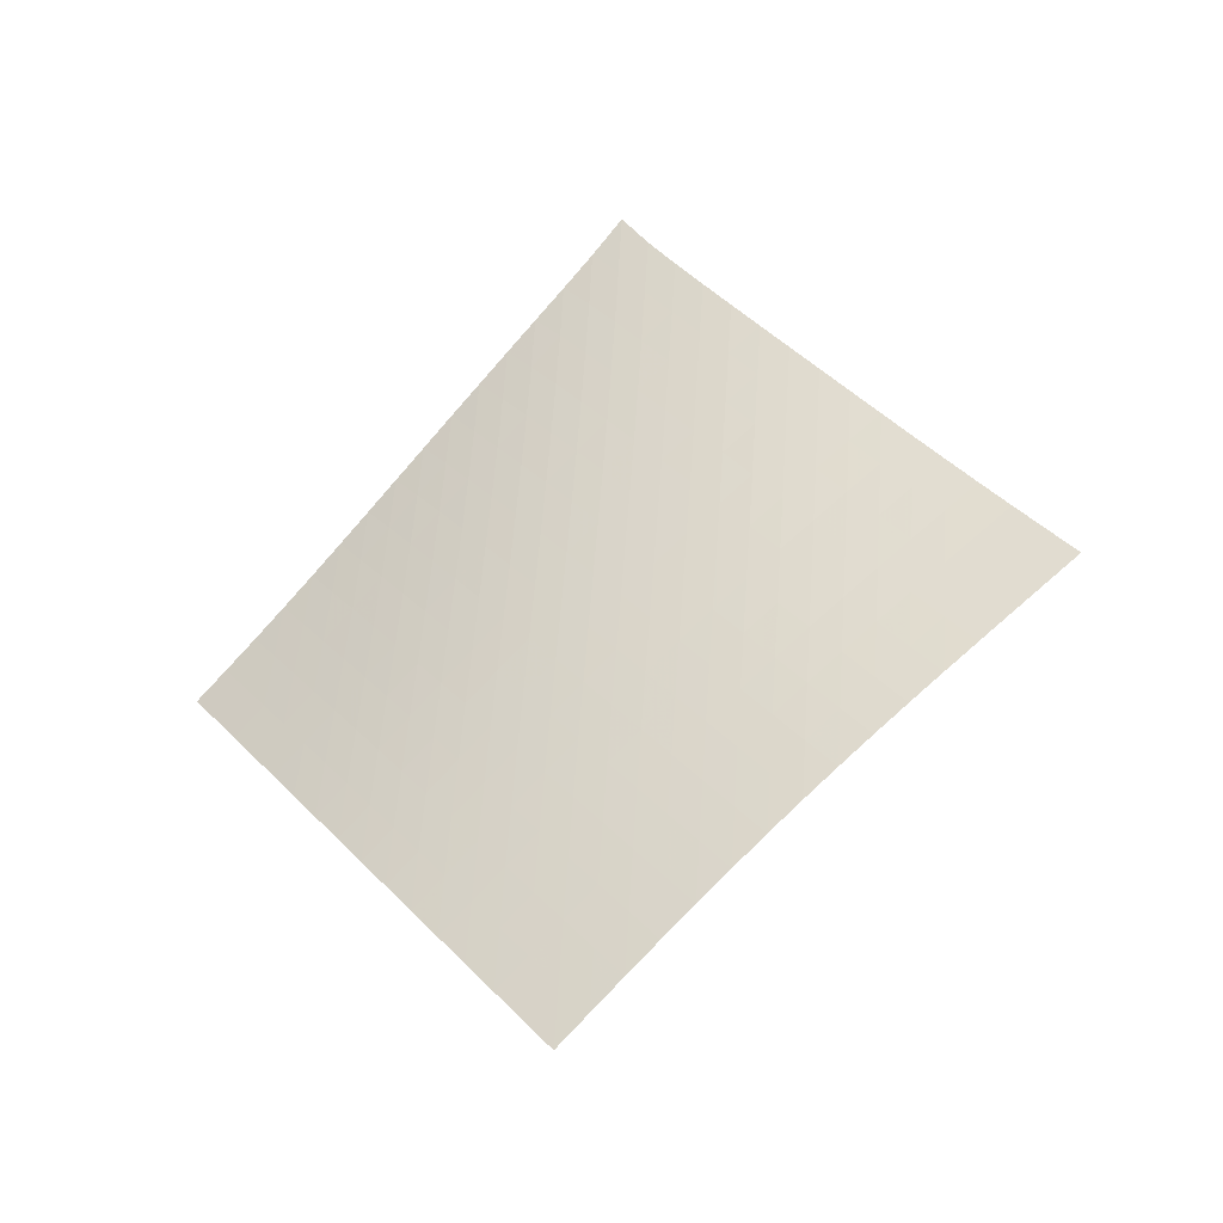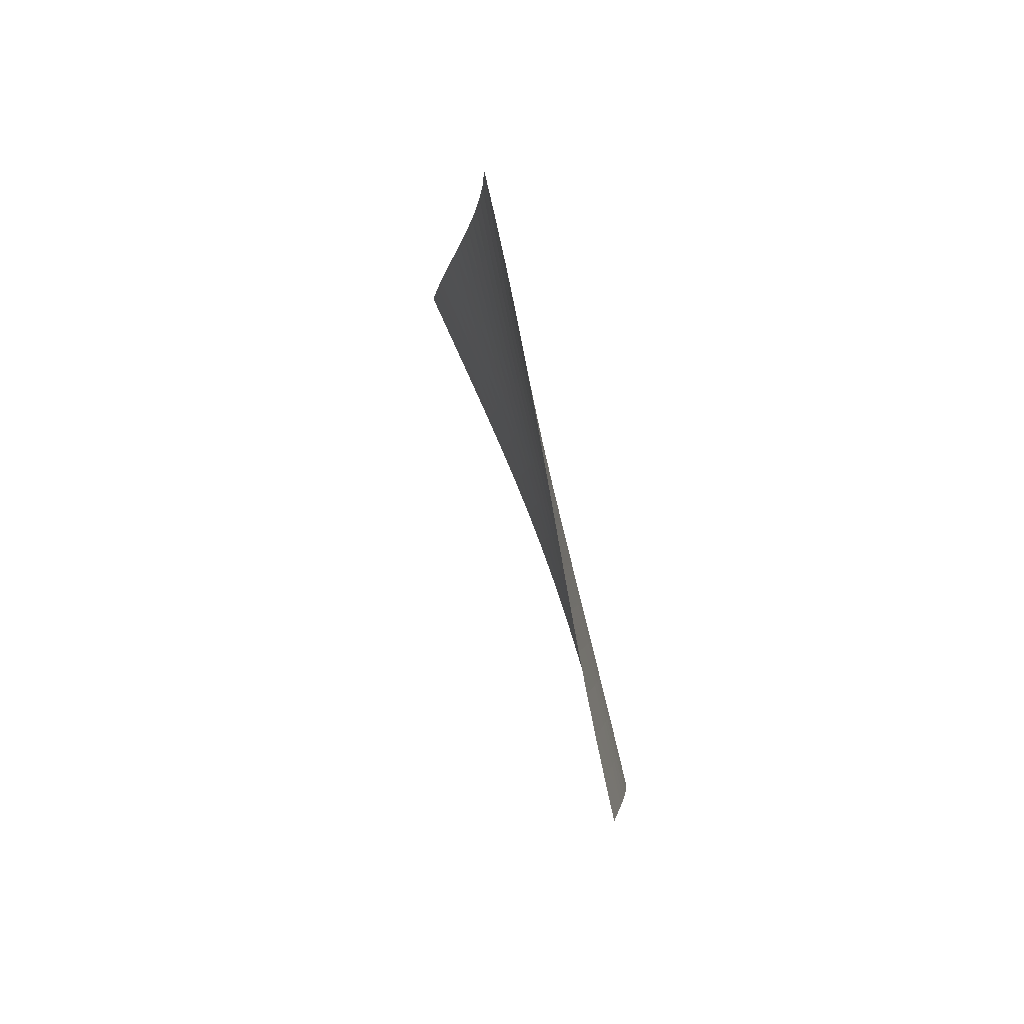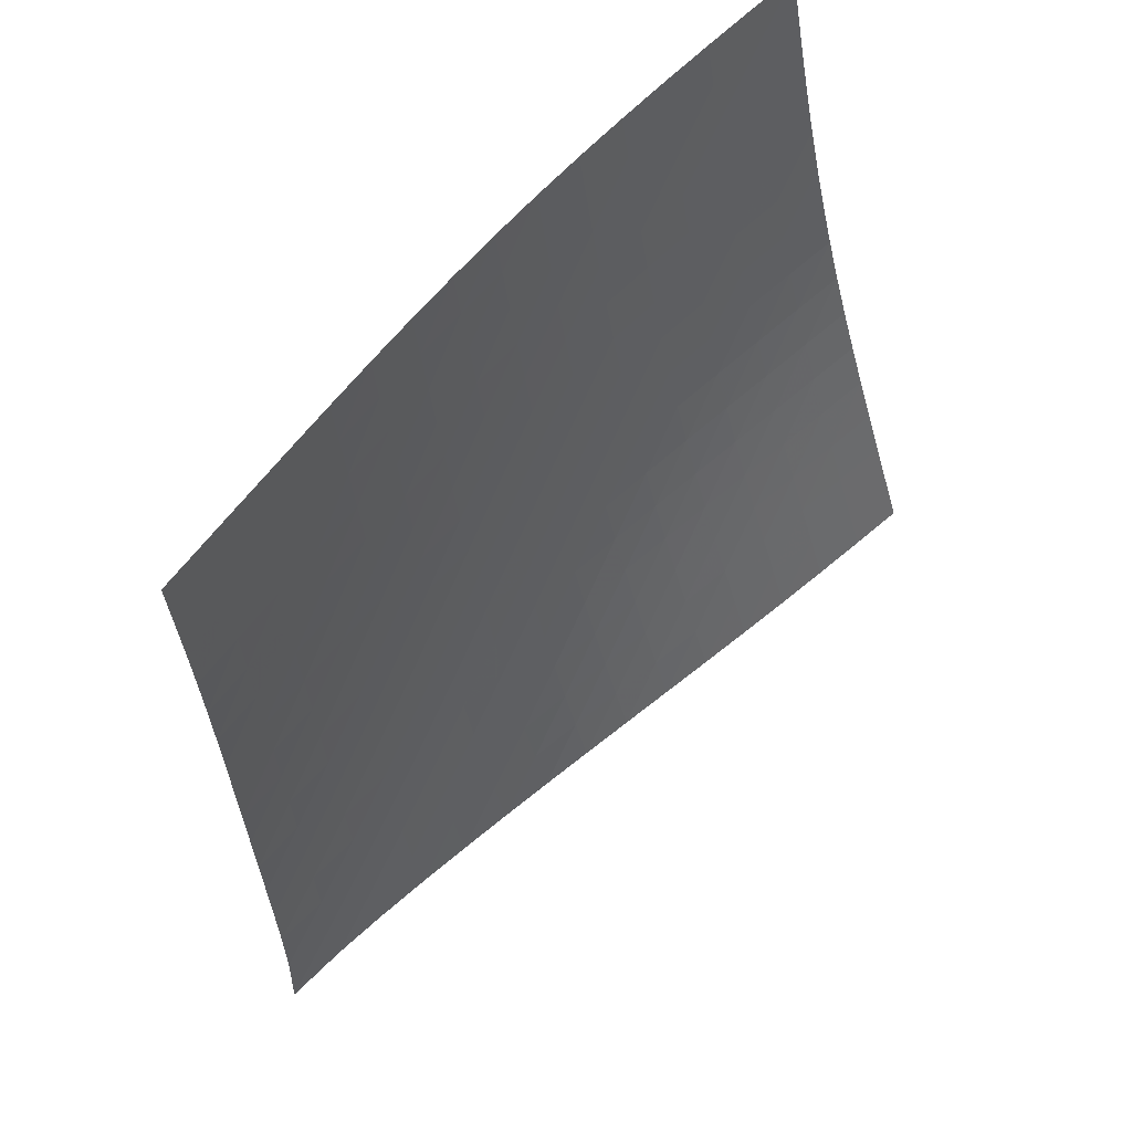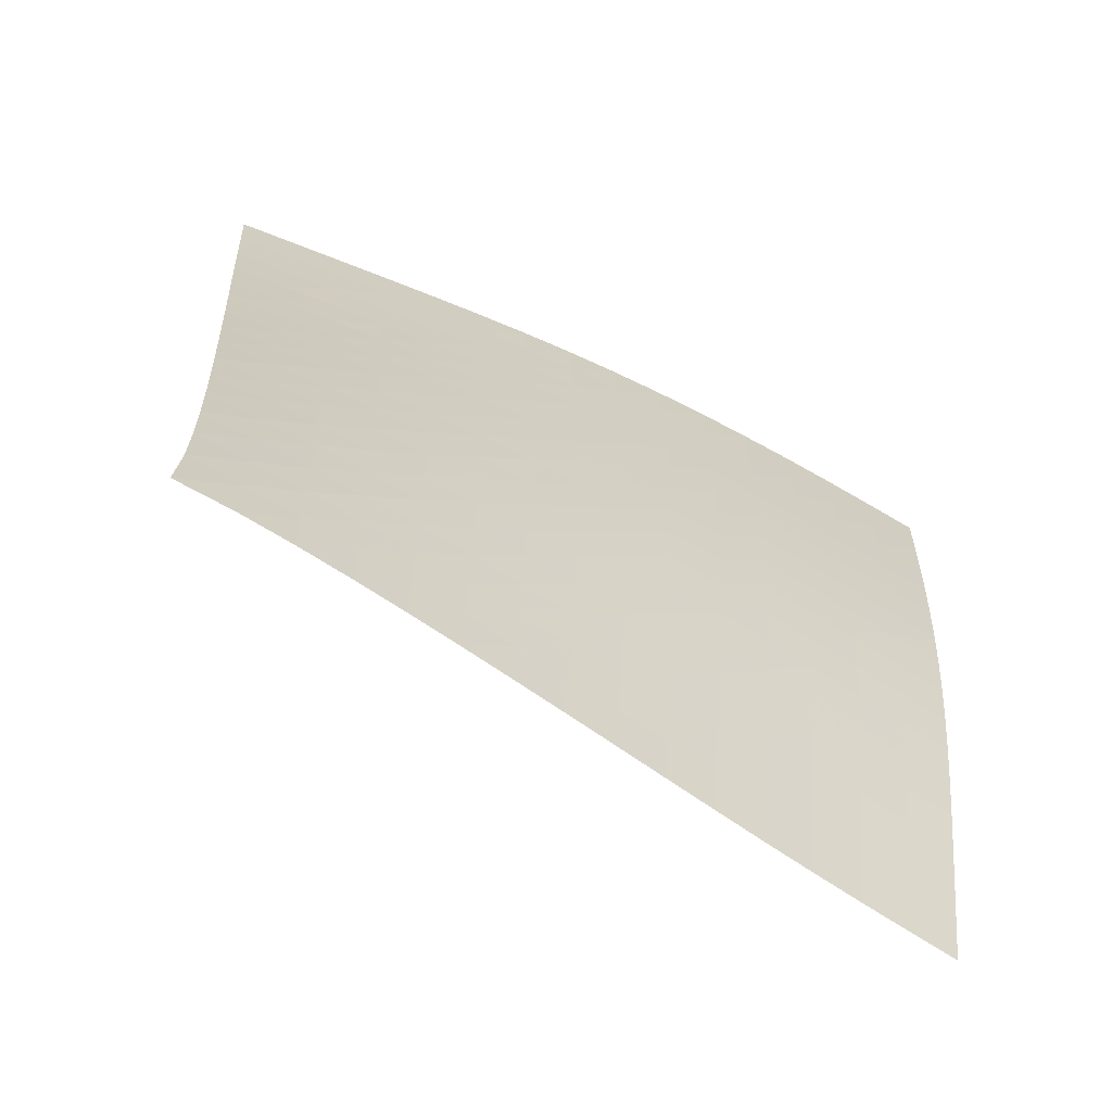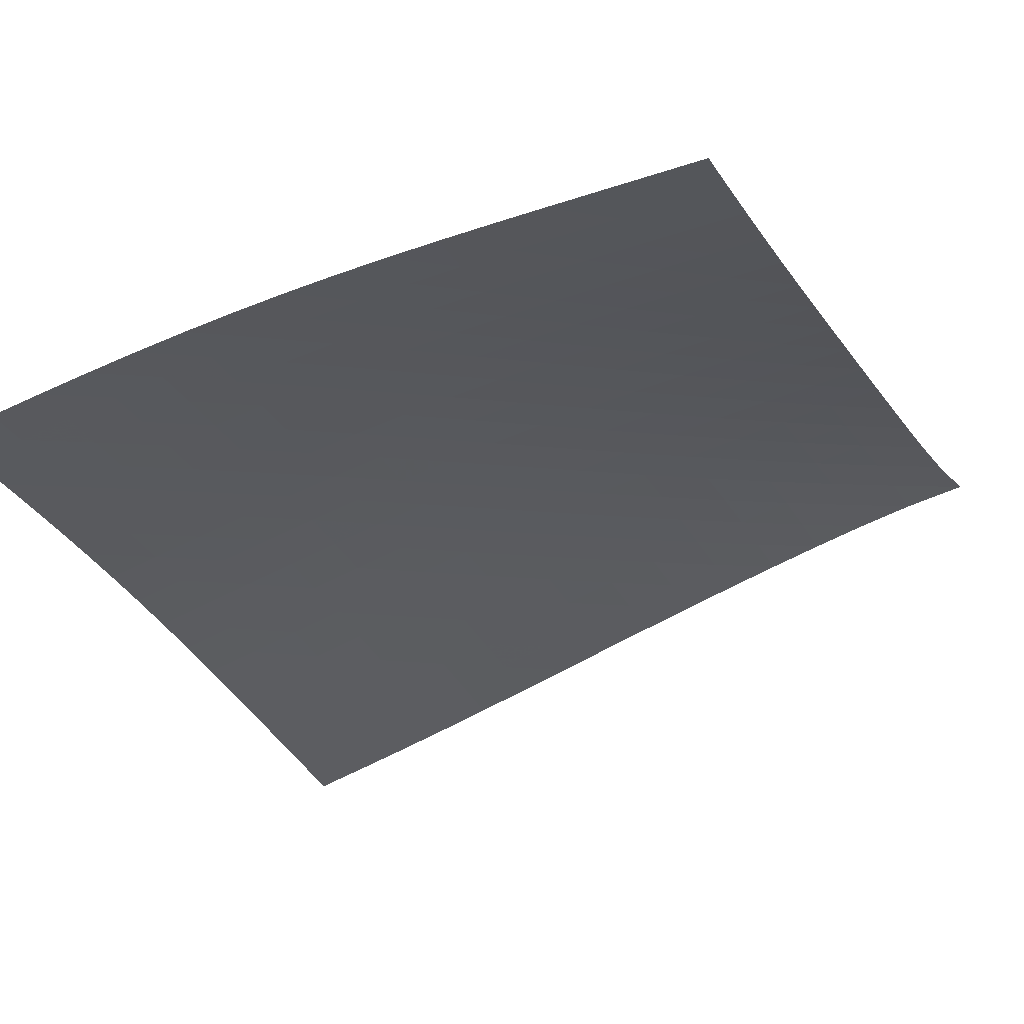
<metadata>
{"format":"obj","ext":"obj","renderer":"f3d","projection":"perspective","resolution":1024,"background":"white","views":[{"elev":-24.8,"azim":-22.8,"up":"+Y"},{"elev":41.5,"azim":-148.0,"up":"+Y"},{"elev":-57.6,"azim":-31.4,"up":"+Z"},{"elev":-10.6,"azim":-149.3,"up":"+Z"},{"elev":11.5,"azim":59.9,"up":"+Z"}]}
</metadata>
<code>
v -6.504 -0.04713 6.504
v -0.4609 -9.759 13.36
v -13.36 -9.759 0.4609
v -8.739 -18.62 8.739
v -12.89 -9.143 0.8537
v -12.43 -8.526 1.25
v -11.97 -7.906 1.652
v -11.52 -7.282 2.058
v -11.08 -6.656 2.469
v -10.64 -6.028 2.882
v -10.2 -5.397 3.296
v -9.761 -4.764 3.71
v -9.319 -4.128 4.122
v -8.872 -3.49 4.533
v -8.421 -2.847 4.94
v -7.963 -2.196 5.342
v -7.495 -1.532 5.739
v -7.012 -0.835 6.129
v -6.129 -0.835 7.012
v -5.739 -1.532 7.495
v -5.342 -2.196 7.963
v -4.94 -2.847 8.421
v -4.533 -3.49 8.872
v -4.122 -4.128 9.319
v -3.71 -4.764 9.761
v -3.296 -5.397 10.2
v -2.882 -6.028 10.64
v -2.469 -6.656 11.08
v -2.058 -7.282 11.52
v -1.652 -7.906 11.97
v -1.25 -8.526 12.43
v -0.8537 -9.143 12.89
v -1.052 -10.34 13.1
v -1.642 -10.91 12.83
v -2.231 -11.49 12.57
v -2.818 -12.07 12.3
v -3.401 -12.65 12.03
v -3.977 -13.23 11.75
v -4.545 -13.82 11.46
v -5.102 -14.41 11.16
v -5.649 -15 10.84
v -6.186 -15.6 10.52
v -6.712 -16.2 10.18
v -7.229 -16.8 9.829
v -7.738 -17.41 9.472
v -8.241 -18.02 9.108
v -9.108 -18.02 8.241
v -9.472 -17.41 7.738
v -9.829 -16.8 7.229
v -10.18 -16.2 6.712
v -10.52 -15.6 6.186
v -10.84 -15 5.649
v -11.16 -14.41 5.102
v -11.46 -13.82 4.545
v -11.75 -13.23 3.977
v -12.03 -12.65 3.401
v -12.3 -12.07 2.818
v -12.57 -11.49 2.231
v -12.83 -10.91 1.642
v -13.1 -10.34 1.052
v -6.643 -1.466 6.643
v -7.138 -2.129 6.267
v -7.62 -2.785 5.882
v -8.092 -3.432 5.489
v -8.557 -4.073 5.091
v -9.015 -4.71 4.689
v -9.467 -5.344 4.283
v -9.916 -5.976 3.875
v -10.36 -6.606 3.465
v -10.81 -7.233 3.056
v -11.26 -7.859 2.647
v -11.71 -8.482 2.242
v -12.16 -9.102 1.841
v -12.63 -9.72 1.445
v -6.267 -2.129 7.138
v -6.777 -2.755 6.777
v -7.274 -3.392 6.407
v -7.76 -4.029 6.027
v -8.237 -4.664 5.64
v -8.706 -5.297 5.247
v -9.169 -5.929 4.849
v -9.627 -6.558 4.448
v -10.08 -7.186 4.044
v -10.53 -7.813 3.639
v -10.99 -8.437 3.234
v -11.44 -9.06 2.831
v -11.9 -9.679 2.431
v -12.36 -10.3 2.035
v -5.882 -2.785 7.62
v -6.407 -3.392 7.274
v -6.919 -4.011 6.919
v -7.419 -4.636 6.554
v -7.909 -5.263 6.179
v -8.391 -5.891 5.797
v -8.865 -6.518 5.409
v -9.333 -7.144 5.015
v -9.795 -7.77 4.618
v -10.26 -8.394 4.218
v -10.71 -9.017 3.817
v -11.17 -9.638 3.417
v -11.63 -10.26 3.019
v -12.1 -10.87 2.624
v -5.489 -3.432 8.092
v -6.027 -4.029 7.76
v -6.554 -4.636 7.419
v -7.069 -5.251 7.069
v -7.573 -5.869 6.708
v -8.068 -6.49 6.338
v -8.553 -7.112 5.96
v -9.031 -7.734 5.575
v -9.503 -8.357 5.186
v -9.97 -8.979 4.792
v -10.43 -9.6 4.396
v -10.9 -10.22 4
v -11.36 -10.84 3.604
v -11.83 -11.45 3.21
v -5.091 -4.073 8.557
v -5.64 -4.664 8.237
v -6.179 -5.263 7.909
v -6.708 -5.869 7.573
v -7.226 -6.48 7.226
v -7.734 -7.094 6.869
v -8.232 -7.711 6.502
v -8.72 -8.329 6.127
v -9.202 -8.948 5.745
v -9.677 -9.567 5.359
v -10.15 -10.19 4.968
v -10.62 -10.8 4.576
v -11.09 -11.42 4.184
v -11.56 -12.03 3.792
v -4.689 -4.71 9.015
v -5.247 -5.297 8.706
v -5.797 -5.891 8.391
v -6.338 -6.49 8.068
v -6.869 -7.094 7.734
v -7.389 -7.703 7.389
v -7.899 -8.314 7.034
v -8.399 -8.927 6.669
v -8.89 -9.542 6.296
v -9.374 -10.16 5.916
v -9.853 -10.77 5.532
v -10.33 -11.39 5.145
v -10.8 -12.01 4.756
v -11.28 -12.62 4.367
v -4.283 -5.344 9.467
v -4.849 -5.929 9.169
v -5.409 -6.518 8.865
v -5.96 -7.112 8.553
v -6.502 -7.711 8.232
v -7.034 -8.314 7.899
v -7.555 -8.92 7.555
v -8.065 -9.529 7.2
v -8.566 -10.14 6.836
v -9.059 -10.75 6.464
v -9.545 -11.37 6.086
v -10.03 -11.98 5.704
v -10.51 -12.59 5.319
v -10.98 -13.21 4.932
v -3.875 -5.976 9.916
v -4.448 -6.558 9.627
v -5.015 -7.144 9.333
v -5.575 -7.734 9.031
v -6.127 -8.329 8.72
v -6.669 -8.927 8.399
v -7.2 -9.529 8.065
v -7.721 -10.13 7.721
v -8.231 -10.74 7.365
v -8.731 -11.35 7.001
v -9.225 -11.96 6.629
v -9.713 -12.58 6.252
v -10.2 -13.19 5.871
v -10.68 -13.8 5.488
v -3.465 -6.606 10.36
v -4.044 -7.186 10.08
v -4.618 -7.77 9.795
v -5.186 -8.357 9.503
v -5.745 -8.948 9.202
v -6.296 -9.542 8.89
v -6.836 -10.14 8.566
v -7.365 -10.74 8.231
v -7.883 -11.35 7.883
v -8.392 -11.95 7.526
v -8.892 -12.56 7.161
v -9.386 -13.17 6.789
v -9.875 -13.78 6.412
v -10.36 -14.39 6.032
v -3.056 -7.233 10.81
v -3.639 -7.813 10.53
v -4.218 -8.394 10.26
v -4.792 -8.979 9.97
v -5.359 -9.567 9.677
v -5.916 -10.16 9.374
v -6.464 -10.75 9.059
v -7.001 -11.35 8.731
v -7.526 -11.95 8.392
v -8.042 -12.56 8.042
v -8.548 -13.17 7.682
v -9.047 -13.77 7.315
v -9.54 -14.38 6.943
v -10.03 -14.99 6.566
v -2.647 -7.859 11.26
v -3.234 -8.437 10.99
v -3.817 -9.017 10.71
v -4.396 -9.6 10.43
v -4.968 -10.19 10.15
v -5.532 -10.77 9.853
v -6.086 -11.37 9.545
v -6.629 -11.96 9.225
v -7.161 -12.56 8.892
v -7.682 -13.17 8.548
v -8.194 -13.77 8.194
v -8.698 -14.38 7.831
v -9.195 -14.99 7.463
v -9.688 -15.59 7.089
v -2.242 -8.482 11.71
v -2.831 -9.06 11.44
v -3.417 -9.638 11.17
v -4 -10.22 10.9
v -4.576 -10.8 10.62
v -5.145 -11.39 10.33
v -5.704 -11.98 10.03
v -6.252 -12.58 9.713
v -6.789 -13.17 9.386
v -7.315 -13.77 9.047
v -7.831 -14.38 8.698
v -8.339 -14.98 8.339
v -8.84 -15.59 7.974
v -9.336 -16.2 7.603
v -1.841 -9.102 12.16
v -2.431 -9.679 11.9
v -3.019 -10.26 11.63
v -3.604 -10.84 11.36
v -4.184 -11.42 11.09
v -4.756 -12.01 10.8
v -5.319 -12.59 10.51
v -5.871 -13.19 10.2
v -6.412 -13.78 9.875
v -6.943 -14.38 9.54
v -7.463 -14.99 9.195
v -7.974 -15.59 8.84
v -8.478 -16.2 8.478
v -8.977 -16.8 8.11
v -1.445 -9.72 12.63
v -2.035 -10.3 12.36
v -2.624 -10.87 12.1
v -3.21 -11.45 11.83
v -3.792 -12.03 11.56
v -4.367 -12.62 11.28
v -4.932 -13.21 10.98
v -5.488 -13.8 10.68
v -6.032 -14.39 10.36
v -6.566 -14.99 10.03
v -7.089 -15.59 9.688
v -7.603 -16.2 9.336
v -8.11 -16.8 8.977
v -8.611 -17.41 8.611
f 256 46 4
f 256 4 47
f 5 74 60
f 5 60 3
f 74 88 59
f 74 59 60
f 88 102 58
f 88 58 59
f 102 116 57
f 102 57 58
f 116 130 56
f 116 56 57
f 130 144 55
f 130 55 56
f 144 158 54
f 144 54 55
f 158 172 53
f 158 53 54
f 172 186 52
f 172 52 53
f 186 200 51
f 186 51 52
f 200 214 50
f 200 50 51
f 214 228 49
f 214 49 50
f 228 242 48
f 228 48 49
f 242 256 47
f 242 47 48
f 1 19 61
f 1 61 18
f 18 61 62
f 18 62 17
f 17 62 63
f 17 63 16
f 16 63 64
f 16 64 15
f 15 64 65
f 15 65 14
f 14 65 66
f 14 66 13
f 13 66 67
f 13 67 12
f 12 67 68
f 12 68 11
f 11 68 69
f 11 69 10
f 10 69 70
f 10 70 9
f 9 70 71
f 9 71 8
f 8 71 72
f 8 72 7
f 7 72 73
f 7 73 6
f 6 73 74
f 6 74 5
f 19 20 75
f 19 75 61
f 61 75 76
f 61 76 62
f 62 76 77
f 62 77 63
f 63 77 78
f 63 78 64
f 64 78 79
f 64 79 65
f 65 79 80
f 65 80 66
f 66 80 81
f 66 81 67
f 67 81 82
f 67 82 68
f 68 82 83
f 68 83 69
f 69 83 84
f 69 84 70
f 70 84 85
f 70 85 71
f 71 85 86
f 71 86 72
f 72 86 87
f 72 87 73
f 73 87 88
f 73 88 74
f 20 21 89
f 20 89 75
f 75 89 90
f 75 90 76
f 76 90 91
f 76 91 77
f 77 91 92
f 77 92 78
f 78 92 93
f 78 93 79
f 79 93 94
f 79 94 80
f 80 94 95
f 80 95 81
f 81 95 96
f 81 96 82
f 82 96 97
f 82 97 83
f 83 97 98
f 83 98 84
f 84 98 99
f 84 99 85
f 85 99 100
f 85 100 86
f 86 100 101
f 86 101 87
f 87 101 102
f 87 102 88
f 21 22 103
f 21 103 89
f 89 103 104
f 89 104 90
f 90 104 105
f 90 105 91
f 91 105 106
f 91 106 92
f 92 106 107
f 92 107 93
f 93 107 108
f 93 108 94
f 94 108 109
f 94 109 95
f 95 109 110
f 95 110 96
f 96 110 111
f 96 111 97
f 97 111 112
f 97 112 98
f 98 112 113
f 98 113 99
f 99 113 114
f 99 114 100
f 100 114 115
f 100 115 101
f 101 115 116
f 101 116 102
f 22 23 117
f 22 117 103
f 103 117 118
f 103 118 104
f 104 118 119
f 104 119 105
f 105 119 120
f 105 120 106
f 106 120 121
f 106 121 107
f 107 121 122
f 107 122 108
f 108 122 123
f 108 123 109
f 109 123 124
f 109 124 110
f 110 124 125
f 110 125 111
f 111 125 126
f 111 126 112
f 112 126 127
f 112 127 113
f 113 127 128
f 113 128 114
f 114 128 129
f 114 129 115
f 115 129 130
f 115 130 116
f 23 24 131
f 23 131 117
f 117 131 132
f 117 132 118
f 118 132 133
f 118 133 119
f 119 133 134
f 119 134 120
f 120 134 135
f 120 135 121
f 121 135 136
f 121 136 122
f 122 136 137
f 122 137 123
f 123 137 138
f 123 138 124
f 124 138 139
f 124 139 125
f 125 139 140
f 125 140 126
f 126 140 141
f 126 141 127
f 127 141 142
f 127 142 128
f 128 142 143
f 128 143 129
f 129 143 144
f 129 144 130
f 24 25 145
f 24 145 131
f 131 145 146
f 131 146 132
f 132 146 147
f 132 147 133
f 133 147 148
f 133 148 134
f 134 148 149
f 134 149 135
f 135 149 150
f 135 150 136
f 136 150 151
f 136 151 137
f 137 151 152
f 137 152 138
f 138 152 153
f 138 153 139
f 139 153 154
f 139 154 140
f 140 154 155
f 140 155 141
f 141 155 156
f 141 156 142
f 142 156 157
f 142 157 143
f 143 157 158
f 143 158 144
f 25 26 159
f 25 159 145
f 145 159 160
f 145 160 146
f 146 160 161
f 146 161 147
f 147 161 162
f 147 162 148
f 148 162 163
f 148 163 149
f 149 163 164
f 149 164 150
f 150 164 165
f 150 165 151
f 151 165 166
f 151 166 152
f 152 166 167
f 152 167 153
f 153 167 168
f 153 168 154
f 154 168 169
f 154 169 155
f 155 169 170
f 155 170 156
f 156 170 171
f 156 171 157
f 157 171 172
f 157 172 158
f 26 27 173
f 26 173 159
f 159 173 174
f 159 174 160
f 160 174 175
f 160 175 161
f 161 175 176
f 161 176 162
f 162 176 177
f 162 177 163
f 163 177 178
f 163 178 164
f 164 178 179
f 164 179 165
f 165 179 180
f 165 180 166
f 166 180 181
f 166 181 167
f 167 181 182
f 167 182 168
f 168 182 183
f 168 183 169
f 169 183 184
f 169 184 170
f 170 184 185
f 170 185 171
f 171 185 186
f 171 186 172
f 27 28 187
f 27 187 173
f 173 187 188
f 173 188 174
f 174 188 189
f 174 189 175
f 175 189 190
f 175 190 176
f 176 190 191
f 176 191 177
f 177 191 192
f 177 192 178
f 178 192 193
f 178 193 179
f 179 193 194
f 179 194 180
f 180 194 195
f 180 195 181
f 181 195 196
f 181 196 182
f 182 196 197
f 182 197 183
f 183 197 198
f 183 198 184
f 184 198 199
f 184 199 185
f 185 199 200
f 185 200 186
f 28 29 201
f 28 201 187
f 187 201 202
f 187 202 188
f 188 202 203
f 188 203 189
f 189 203 204
f 189 204 190
f 190 204 205
f 190 205 191
f 191 205 206
f 191 206 192
f 192 206 207
f 192 207 193
f 193 207 208
f 193 208 194
f 194 208 209
f 194 209 195
f 195 209 210
f 195 210 196
f 196 210 211
f 196 211 197
f 197 211 212
f 197 212 198
f 198 212 213
f 198 213 199
f 199 213 214
f 199 214 200
f 29 30 215
f 29 215 201
f 201 215 216
f 201 216 202
f 202 216 217
f 202 217 203
f 203 217 218
f 203 218 204
f 204 218 219
f 204 219 205
f 205 219 220
f 205 220 206
f 206 220 221
f 206 221 207
f 207 221 222
f 207 222 208
f 208 222 223
f 208 223 209
f 209 223 224
f 209 224 210
f 210 224 225
f 210 225 211
f 211 225 226
f 211 226 212
f 212 226 227
f 212 227 213
f 213 227 228
f 213 228 214
f 30 31 229
f 30 229 215
f 215 229 230
f 215 230 216
f 216 230 231
f 216 231 217
f 217 231 232
f 217 232 218
f 218 232 233
f 218 233 219
f 219 233 234
f 219 234 220
f 220 234 235
f 220 235 221
f 221 235 236
f 221 236 222
f 222 236 237
f 222 237 223
f 223 237 238
f 223 238 224
f 224 238 239
f 224 239 225
f 225 239 240
f 225 240 226
f 226 240 241
f 226 241 227
f 227 241 242
f 227 242 228
f 31 32 243
f 31 243 229
f 229 243 244
f 229 244 230
f 230 244 245
f 230 245 231
f 231 245 246
f 231 246 232
f 232 246 247
f 232 247 233
f 233 247 248
f 233 248 234
f 234 248 249
f 234 249 235
f 235 249 250
f 235 250 236
f 236 250 251
f 236 251 237
f 237 251 252
f 237 252 238
f 238 252 253
f 238 253 239
f 239 253 254
f 239 254 240
f 240 254 255
f 240 255 241
f 241 255 256
f 241 256 242
f 32 2 33
f 32 33 243
f 243 33 34
f 243 34 244
f 244 34 35
f 244 35 245
f 245 35 36
f 245 36 246
f 246 36 37
f 246 37 247
f 247 37 38
f 247 38 248
f 248 38 39
f 248 39 249
f 249 39 40
f 249 40 250
f 250 40 41
f 250 41 251
f 251 41 42
f 251 42 252
f 252 42 43
f 252 43 253
f 253 43 44
f 253 44 254
f 254 44 45
f 254 45 255
f 255 45 46
f 255 46 256

</code>
